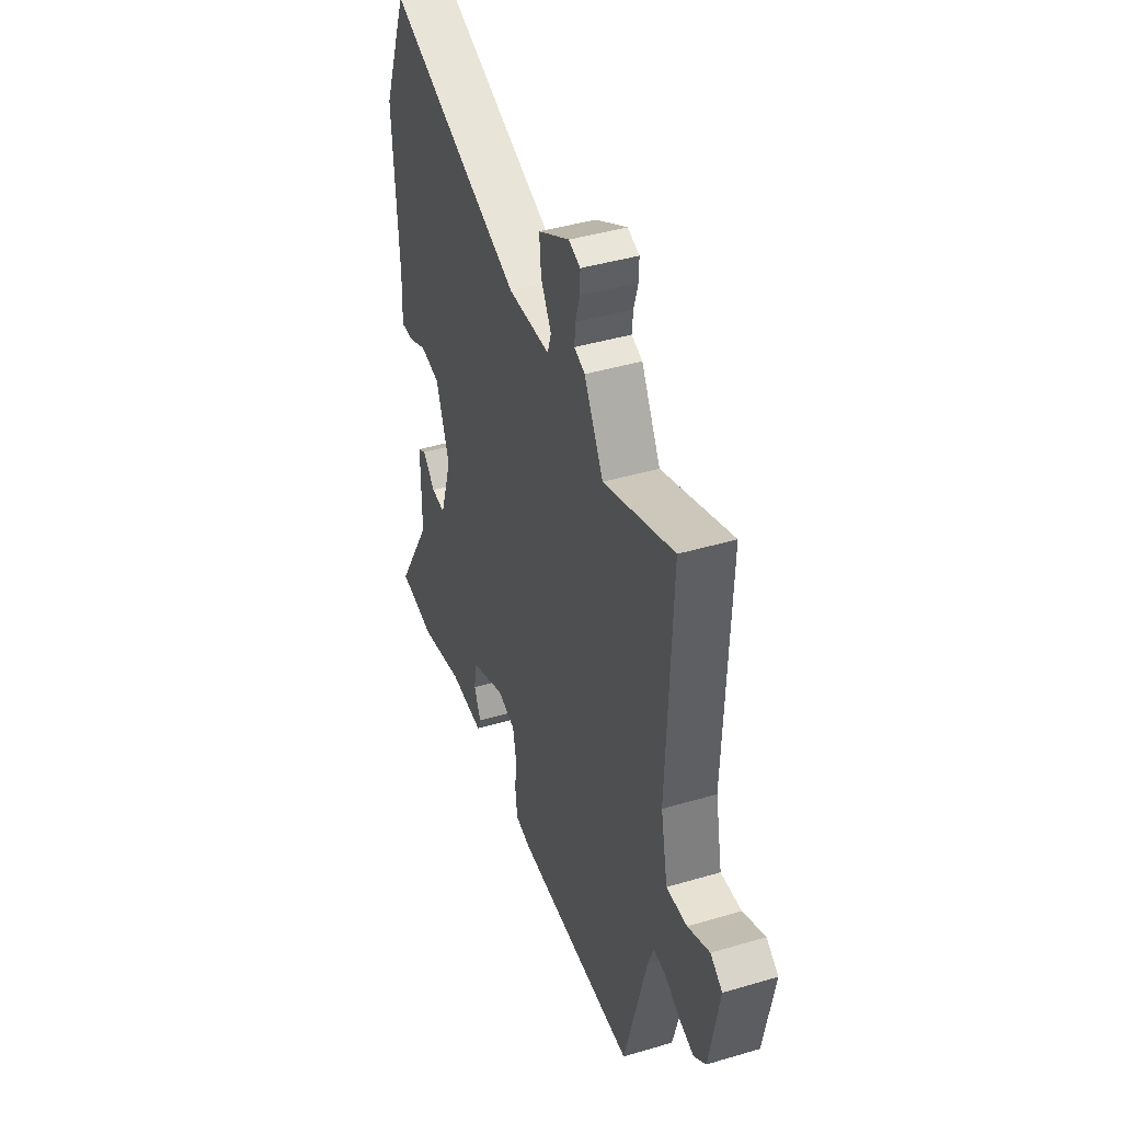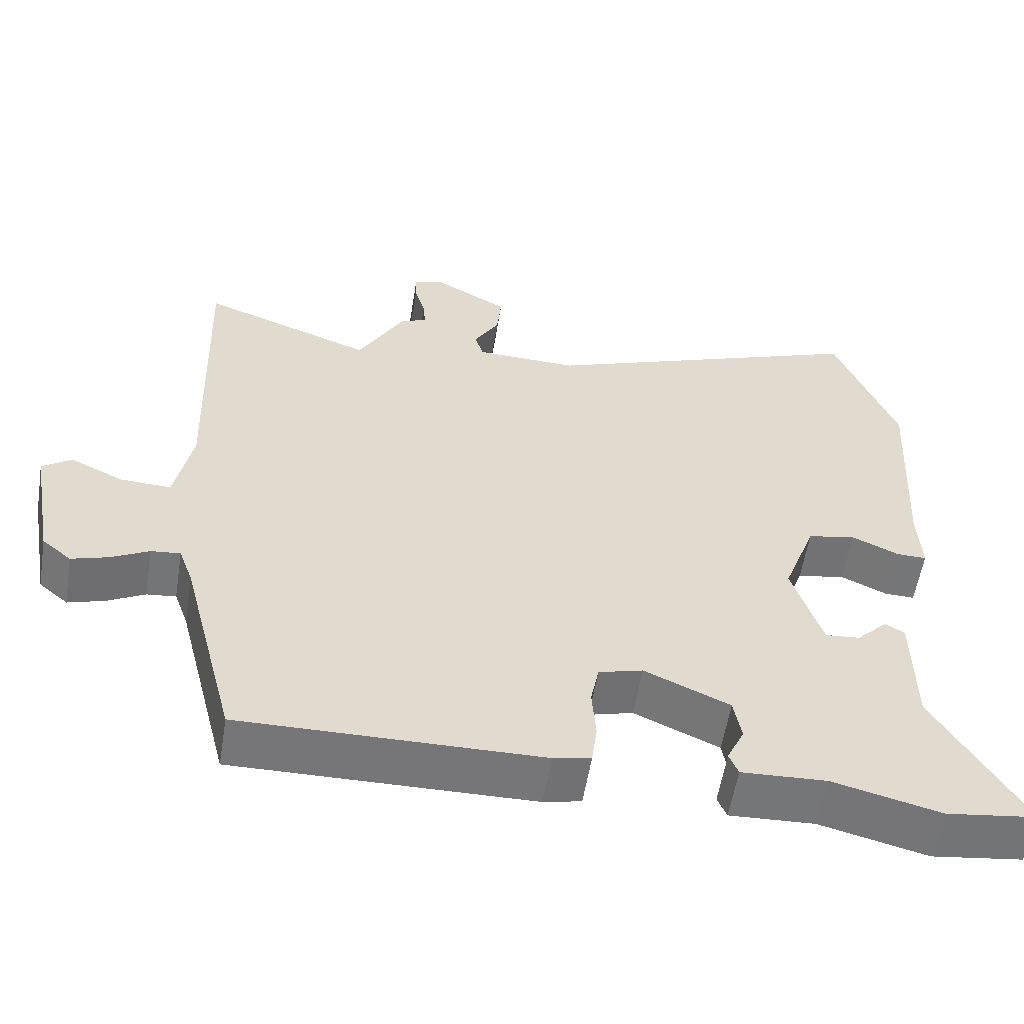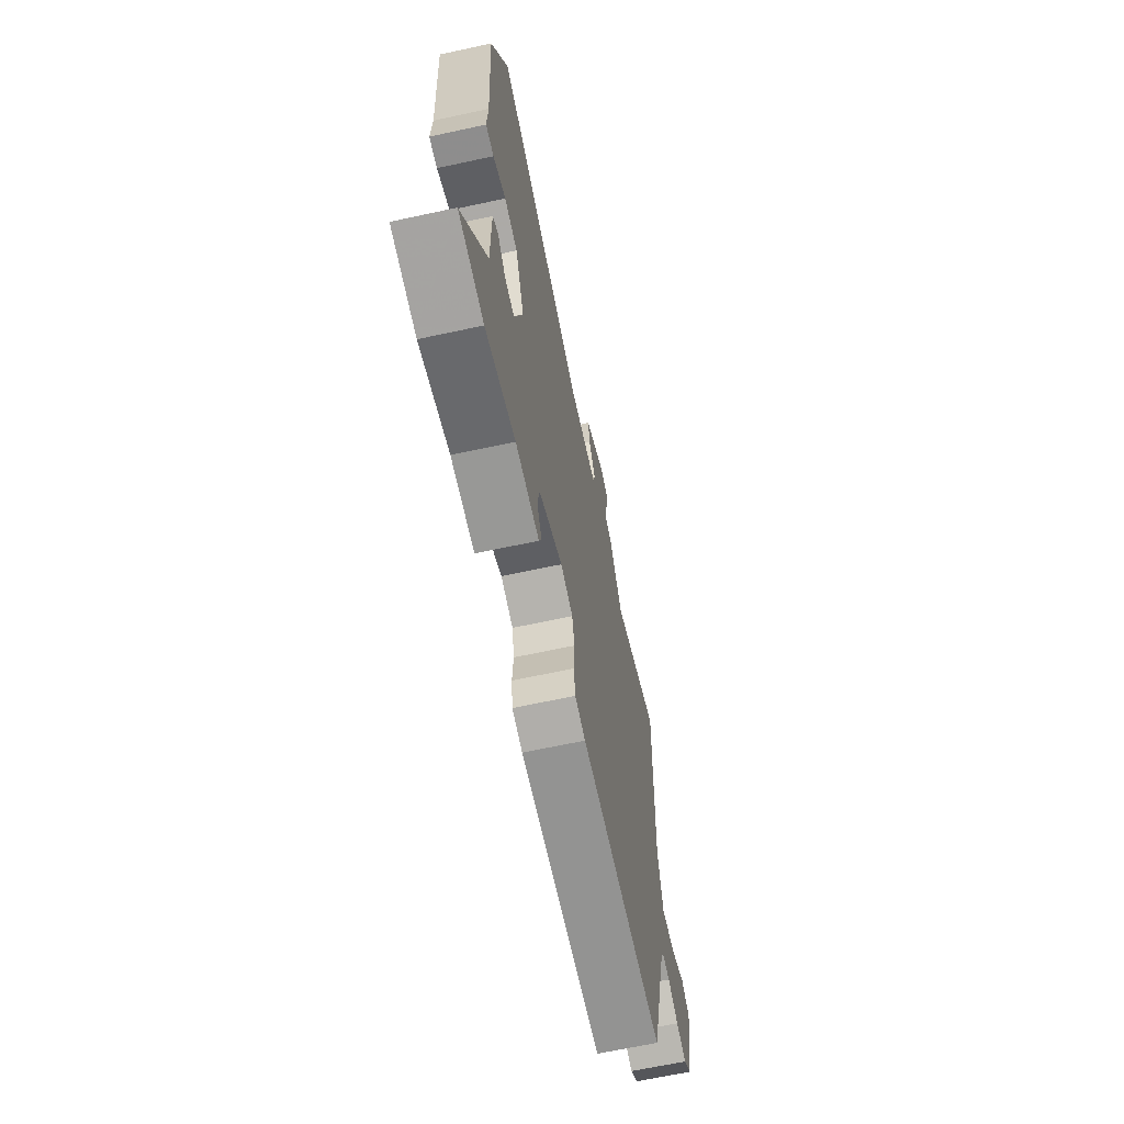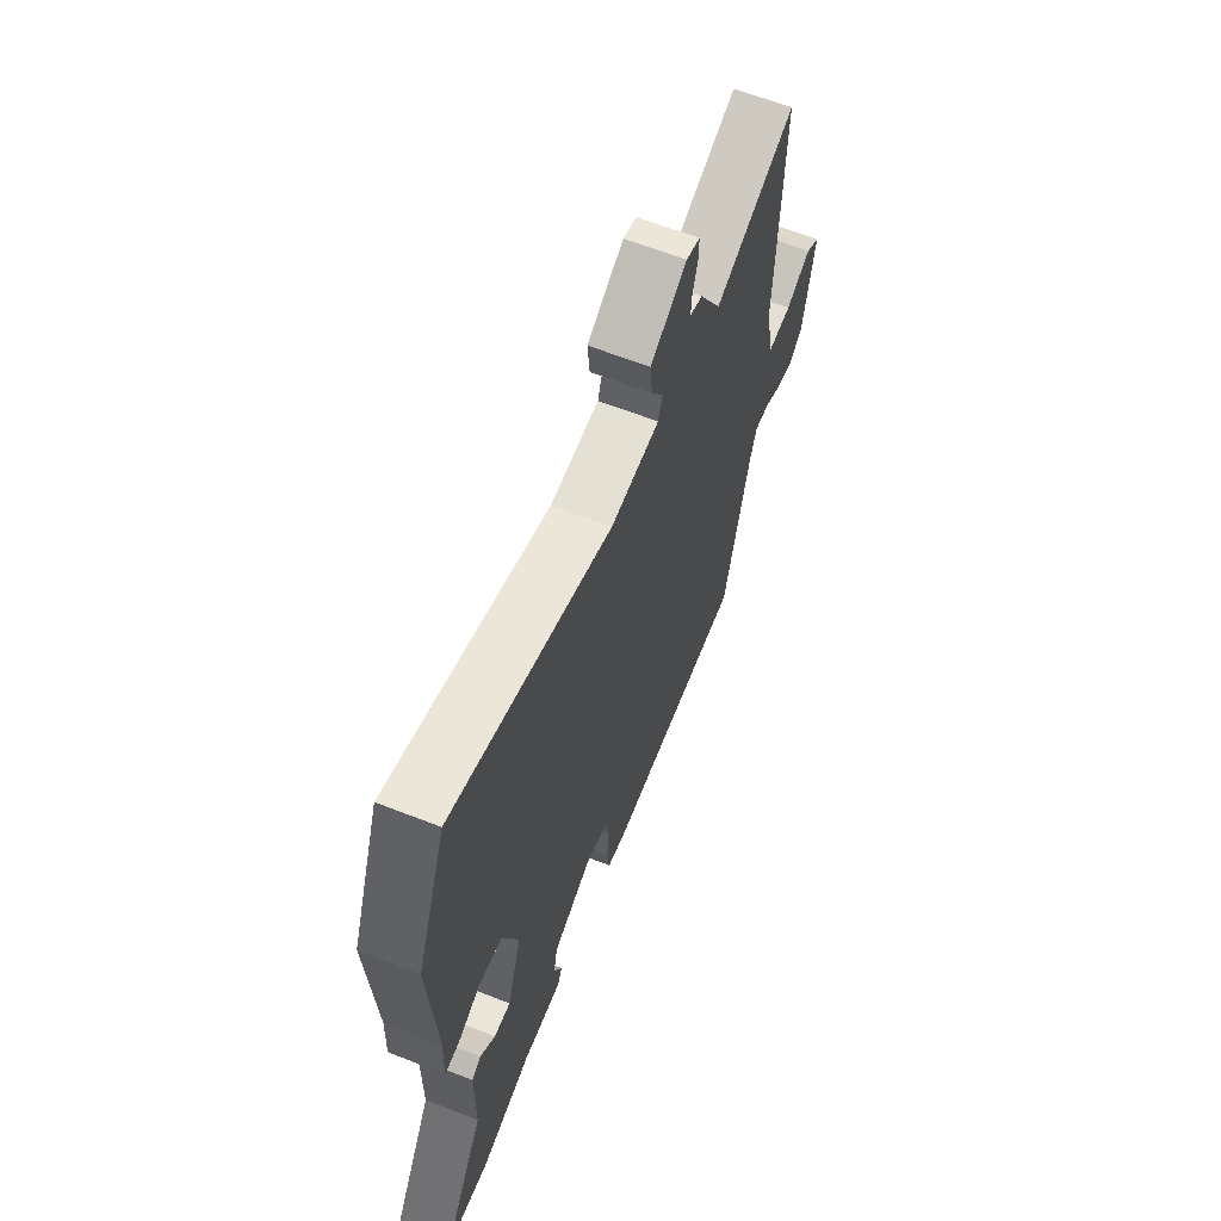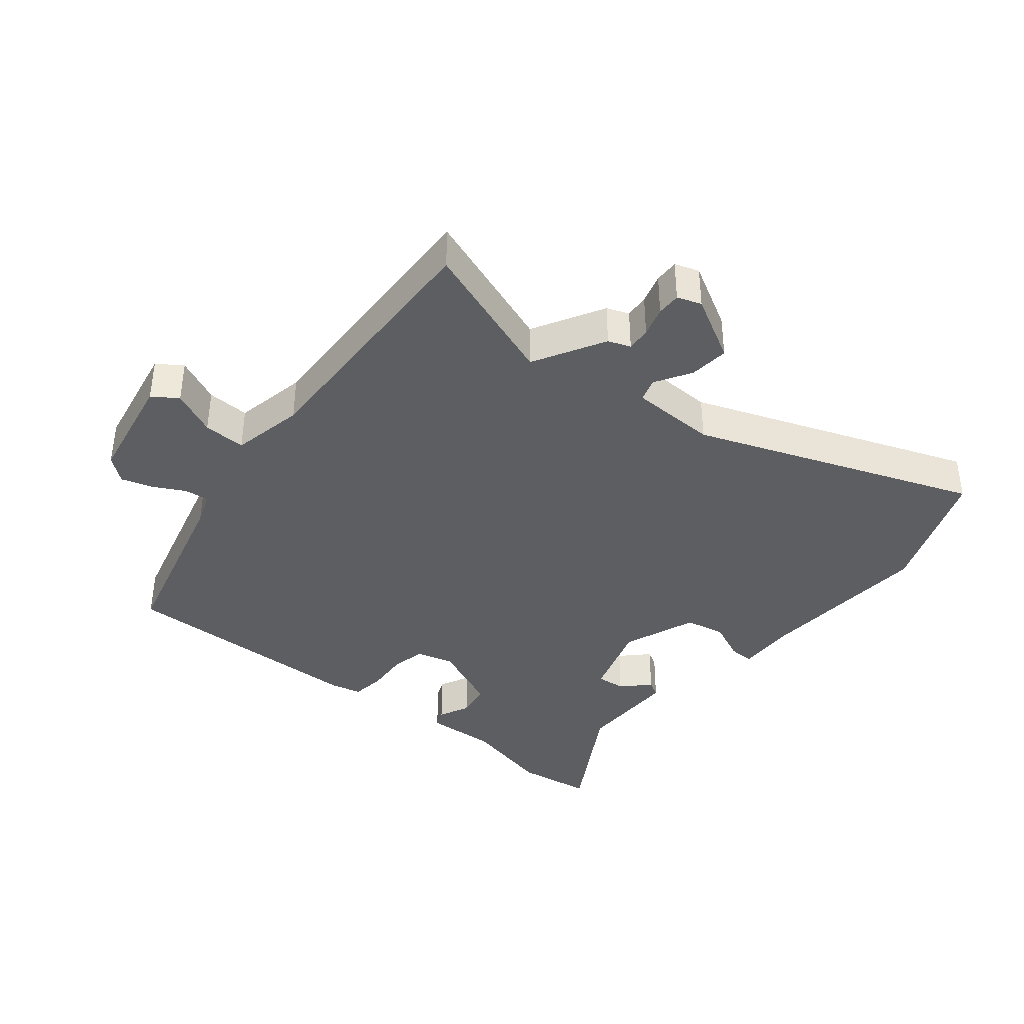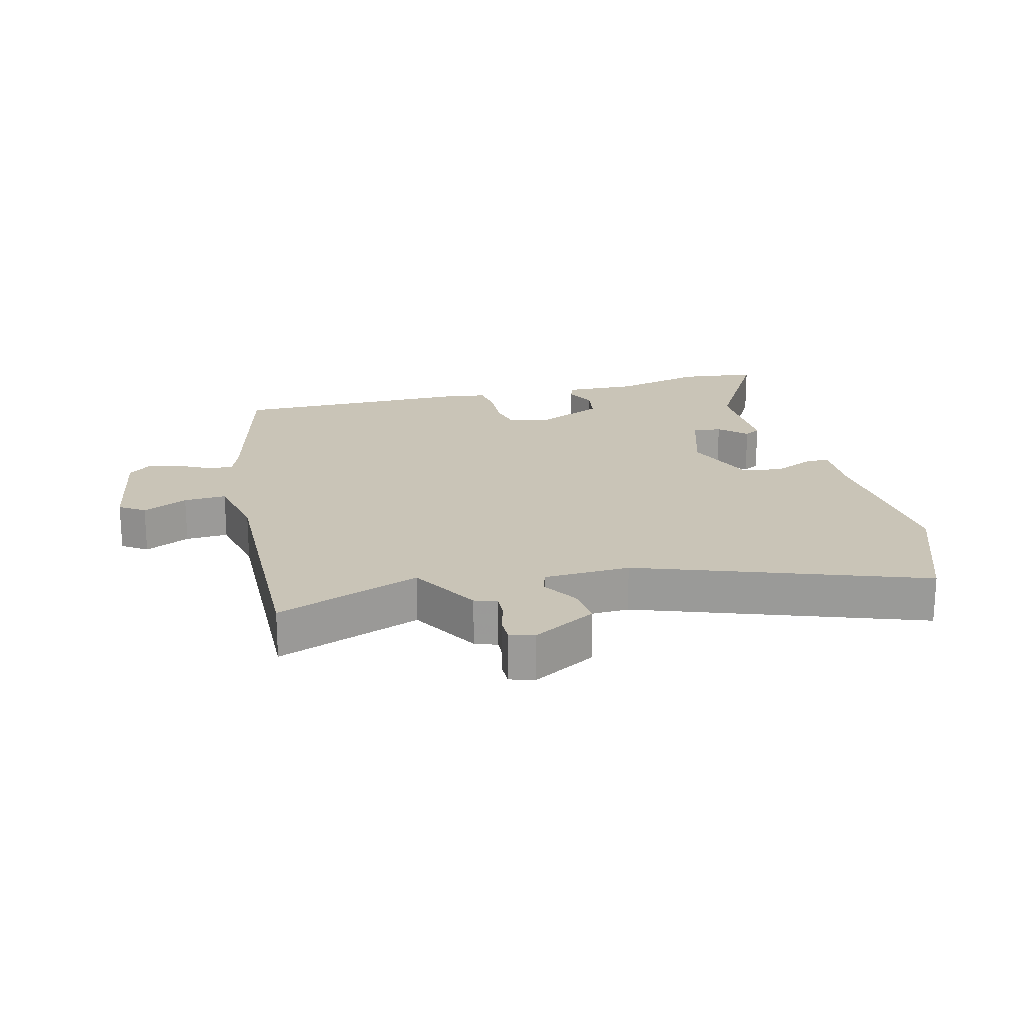
<metadata>
{"format":"obj","ext":"obj","renderer":"f3d","projection":"perspective","resolution":1024,"background":"white","views":[{"elev":42.3,"azim":-109.5,"up":"+Z"},{"elev":-56.9,"azim":-9.2,"up":"+Z"},{"elev":-66.0,"azim":102.2,"up":"+Z"},{"elev":63.6,"azim":111.5,"up":"+Z"},{"elev":-38.4,"azim":-39.2,"up":"+Y"},{"elev":19.9,"azim":-14.9,"up":"+Y"}]}
</metadata>
<code>
v 0.444 0.07 0.642
v 0.525 0.07 0.438
v 0.508 0.07 0.157
v 0.512 0.07 0.066
v 0.472 0.07 0.067
v 0.41 0.07 0.095
v 0.346 0.07 0.083
v 0.302 0.07 -0.034
v 0.342 0.07 -0.158
v 0.388 0.07 -0.154
v 0.429 0.07 -0.113
v 0.455 0.07 -0.128
v 0.456 0.07 -0.291
v 0.574 0.07 -0.49
v 0.453 0.07 -0.506
v 0.31 0.07 -0.471
v 0.197 0.07 -0.476
v 0.185 0.07 -0.447
v 0.208 0.07 -0.398
v 0.198 0.07 -0.342
v 0.085 0.07 -0.292
v 0.026 0.07 -0.308
v 0.015 0.07 -0.363
v 0.02 0.07 -0.431
v 0.013 0.07 -0.484
v -0.037 0.07 -0.495
v -0.434 0.07 -0.5
v -0.507 0.07 -0.219
v -0.526 0.07 -0.167
v -0.565 0.07 -0.171
v -0.615 0.07 -0.197
v -0.664 0.07 -0.212
v -0.703 0.07 -0.18
v -0.735 0.07 -0.005
v -0.696 0.07 0.022
v -0.625 0.07 -0.011
v -0.558 0.07 -0.014
v -0.535 0.07 0.101
v -0.55 0.07 0.518
v -0.322 0.07 0.435
v -0.26 0.07 0.546
v -0.225 0.07 0.559
v -0.228 0.07 0.597
v -0.242 0.07 0.644
v -0.243 0.07 0.682
v -0.205 0.07 0.695
v -0.104 0.07 0.639
v -0.11 0.07 0.577
v -0.144 0.07 0.52
v -0.132 0.07 0.483
v 0.004 0.07 0.479
v 0.444 0 0.642
v 0.525 0 0.438
v 0.508 0 0.157
v 0.512 0 0.066
v 0.472 0 0.067
v 0.41 0 0.095
v 0.346 0 0.083
v 0.302 0 -0.034
v 0.342 0 -0.158
v 0.388 0 -0.154
v 0.429 0 -0.113
v 0.455 0 -0.128
v 0.456 0 -0.291
v 0.574 0 -0.49
v 0.453 0 -0.506
v 0.31 0 -0.471
v 0.197 0 -0.476
v 0.185 0 -0.447
v 0.208 0 -0.398
v 0.198 0 -0.342
v 0.085 0 -0.292
v 0.026 0 -0.308
v 0.015 0 -0.363
v 0.02 0 -0.431
v 0.013 0 -0.484
v -0.037 0 -0.495
v -0.434 0 -0.5
v -0.507 0 -0.219
v -0.526 0 -0.167
v -0.565 0 -0.171
v -0.615 0 -0.197
v -0.664 0 -0.212
v -0.703 0 -0.18
v -0.735 0 -0.005
v -0.696 0 0.022
v -0.625 0 -0.011
v -0.558 0 -0.014
v -0.535 0 0.101
v -0.55 0 0.518
v -0.322 0 0.435
v -0.26 0 0.546
v -0.225 0 0.559
v -0.228 0 0.597
v -0.242 0 0.644
v -0.243 0 0.682
v -0.205 0 0.695
v -0.104 0 0.639
v -0.11 0 0.577
v -0.144 0 0.52
v -0.132 0 0.483
v 0.004 0 0.479
f 47 48 49
f 46 47 49
f 45 46 49
f 44 45 49
f 43 44 49
f 42 43 49 50
f 40 41 42 50
f 38 39 40
f 40 50 51
f 38 40 51
f 37 38 51
f 34 35 36
f 33 34 36
f 32 33 36
f 31 32 36
f 30 31 36
f 29 30 36 37
f 1 2 3
f 51 1 3
f 37 51 3
f 29 37 3
f 28 29 3
f 26 27 28
f 25 26 28
f 24 25 28
f 23 24 28
f 16 17 18 19
f 16 19 20
f 15 16 20
f 14 15 20
f 13 14 20
f 10 11 12 13
f 13 20 21
f 10 13 21
f 9 10 21
f 3 4 5 6
f 3 6 7
f 28 3 7
f 22 23 28
f 21 22 28
f 9 21 28
f 8 9 28
f 7 8 28
f 100 99 98
f 100 98 97
f 100 97 96
f 100 96 95
f 100 95 94
f 101 100 94 93
f 101 93 92 91
f 91 90 89
f 102 101 91
f 102 91 89
f 102 89 88
f 87 86 85
f 87 85 84
f 87 84 83
f 87 83 82
f 87 82 81
f 88 87 81 80
f 54 53 52
f 54 52 102
f 54 102 88
f 54 88 80
f 54 80 79
f 79 78 77
f 79 77 76
f 79 76 75
f 79 75 74
f 70 69 68 67
f 71 70 67
f 71 67 66
f 71 66 65
f 71 65 64
f 64 63 62 61
f 72 71 64
f 72 64 61
f 72 61 60
f 57 56 55 54
f 58 57 54
f 58 54 79
f 79 74 73
f 79 73 72
f 79 72 60
f 79 60 59
f 79 59 58
f 1 52 53 2
f 2 53 54 3
f 3 54 55 4
f 4 55 56 5
f 5 56 57 6
f 6 57 58 7
f 7 58 59 8
f 8 59 60 9
f 9 60 61 10
f 10 61 62 11
f 11 62 63 12
f 12 63 64 13
f 13 64 65 14
f 14 65 66 15
f 15 66 67 16
f 16 67 68 17
f 17 68 69 18
f 18 69 70 19
f 19 70 71 20
f 20 71 72 21
f 21 72 73 22
f 22 73 74 23
f 23 74 75 24
f 24 75 76 25
f 25 76 77 26
f 26 77 78 27
f 27 78 79 28
f 28 79 80 29
f 29 80 81 30
f 30 81 82 31
f 31 82 83 32
f 32 83 84 33
f 33 84 85 34
f 34 85 86 35
f 35 86 87 36
f 36 87 88 37
f 37 88 89 38
f 38 89 90 39
f 39 90 91 40
f 40 91 92 41
f 41 92 93 42
f 42 93 94 43
f 43 94 95 44
f 44 95 96 45
f 45 96 97 46
f 46 97 98 47
f 47 98 99 48
f 48 99 100 49
f 49 100 101 50
f 50 101 102 51
f 51 102 52 1

</code>
